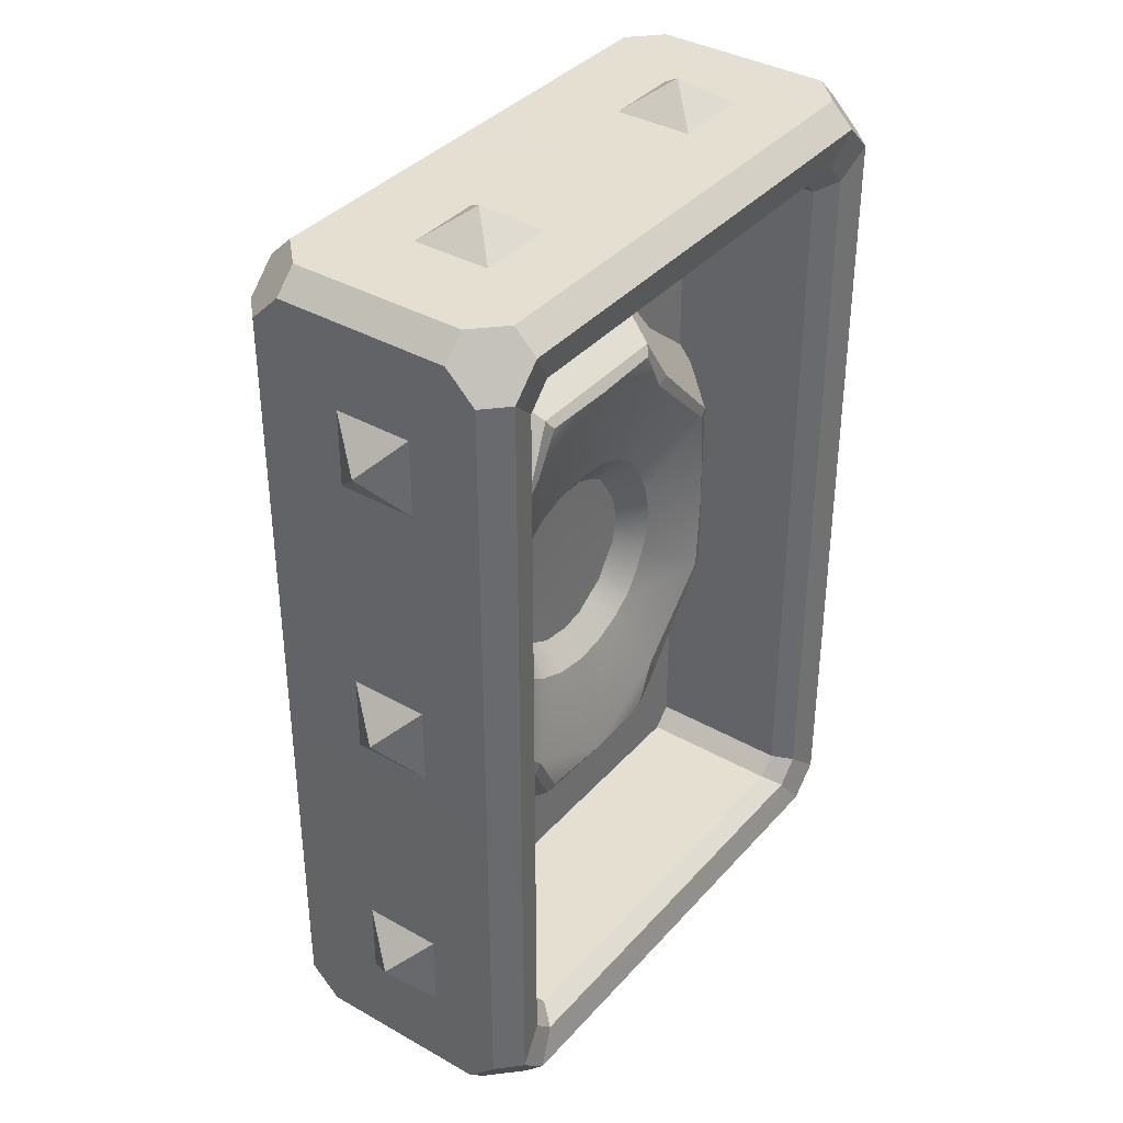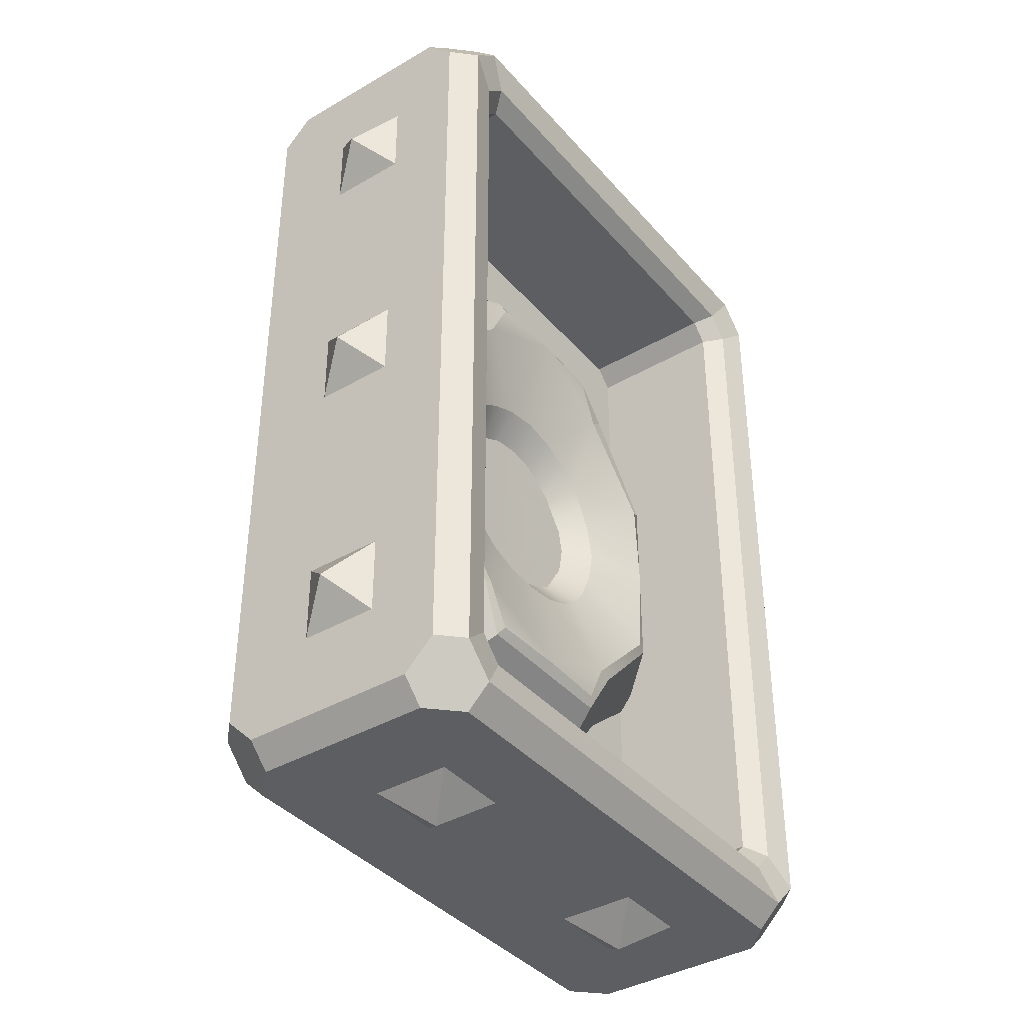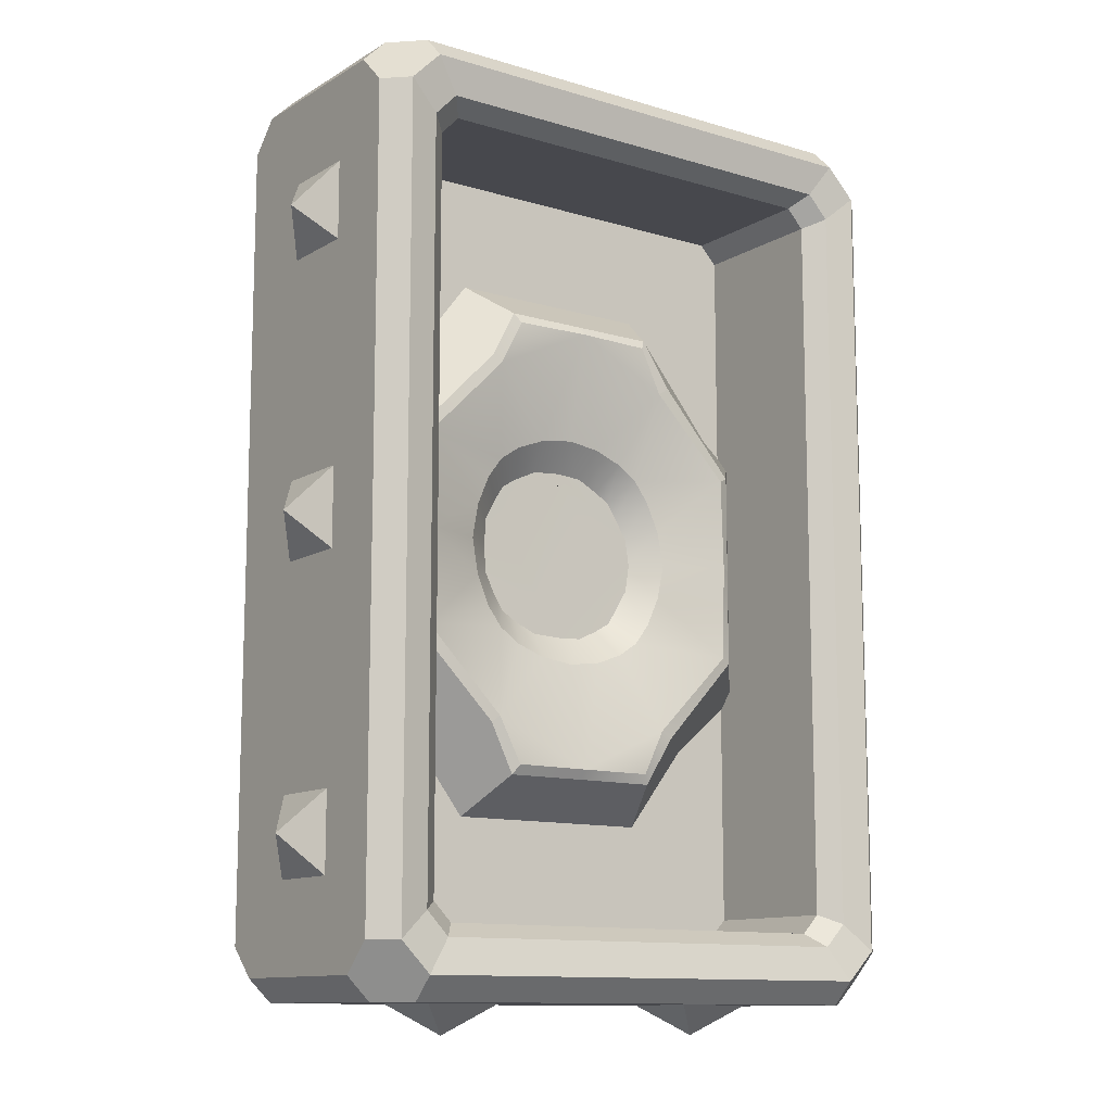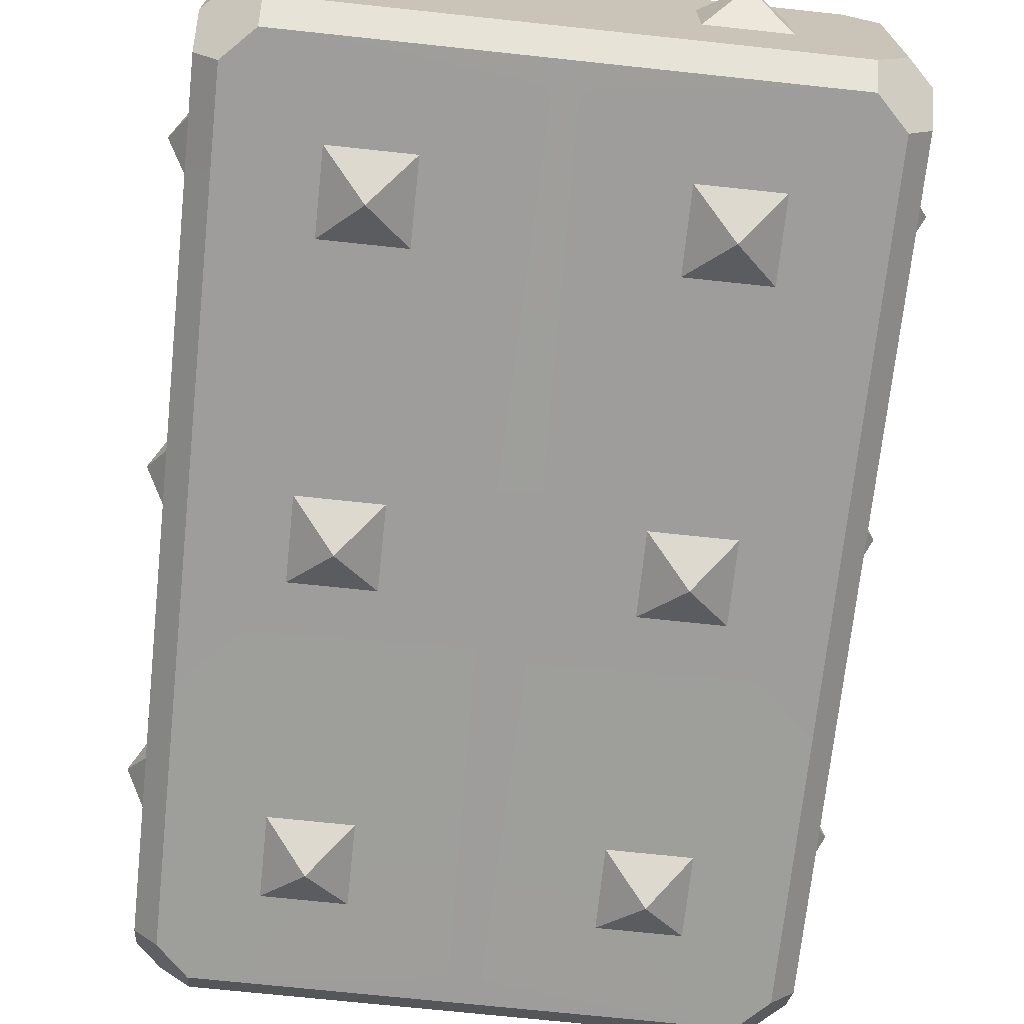
<metadata>
{"format":"obj","ext":"obj","renderer":"f3d","projection":"perspective","resolution":1024,"background":"white","views":[{"elev":37.4,"azim":126.1,"up":"+Z"},{"elev":-39.0,"azim":126.2,"up":"+Z"},{"elev":-11.7,"azim":144.2,"up":"+Z"},{"elev":-70.7,"azim":-6.1,"up":"+Y"}]}
</metadata>
<code>
o BF_Block_111.001_BF_Block_111.002
v 0.2461 -0.1352 0.7996
v 0.006397 -0.1352 0.7996
v 0.03027 -0.1352 0.7122
v 0.2222 -0.1352 0.7122
v 0.3262 -0.1352 1
v -0.07376 -0.1352 1
v -0.07376 -0.1352 0.8797
v 0.3262 -0.1352 0.8797
v 0.7539 -0.1352 0.7996
v 0.7778 -0.1352 0.7122
v 0.9697 -0.1352 0.7122
v 0.9936 -0.1352 0.7996
v 0.6738 -0.1352 1
v 0.6738 -0.1352 0.8797
v 1.074 -0.1352 0.8797
v 1.074 -0.1352 1
v 0.2461 -0.1352 1.2
v 0.2222 -0.1352 1.288
v 0.03027 -0.1352 1.288
v 0.006397 -0.1352 1.2
v 0.3262 -0.1352 1.12
v -0.07376 -0.1352 1.12
v 0.7539 -0.1352 1.2
v 0.9936 -0.1352 1.2
v 0.9697 -0.1352 1.288
v 0.7778 -0.1352 1.288
v 1.074 -0.1352 1.12
v 0.6738 -0.1352 1.12
v -0.6 -0 1e-06
v -0.5 0.132 -0.132
v -0.5 -0.132 -0.132
v -0.5 0.132 0.132
v -0.5 -0.132 0.132
v -1e-06 0 -0.6
v 0.132 0.132 -0.5
v 0.132 -0.132 -0.5
v -0.132 0.132 -0.5
v -0.132 -0.132 -0.5
v 0 -0.6 -0
v -0.132 -0.5 0.132
v -0.132 -0.5 -0.132
v 0.132 -0.5 0.132
v 0.132 -0.5 -0.132
v 0.4249 0.06936 -0.5018
v 0.4249 -0.3259 -0.5004
v 0.3258 -0.425 -0.5002
v -0.3258 -0.425 -0.5002
v -0.4249 -0.3259 -0.5004
v -0.4249 0.2694 -0.5018
v -0.3258 0.3685 -0.5021
v 0.3258 0.3685 -0.5021
v -0.5013 -0.425 -0.3263
v -0.5015 -0.3258 -0.4254
v -0.3258 -0.5016 -0.4254
v -0.4249 -0.5018 -0.3256
v 0.3258 -0.5016 -0.4254
v -0.5015 0.2694 -0.4254
v -0.5013 0.3685 -0.3263
v -0.4249 0.4442 -0.3264
v -0.3258 0.4442 -0.4255
v 0.3258 0.4442 -0.4255
v -0.5005 -0.425 1
v -0.5005 0.3685 1
v -0.6 -0 1
v -0.5 0.132 0.868
v -0.5 -0.132 0.868
v -0.5516 0.06386 1
v -0.5 0.132 1
v 0 -0.6 1
v 0.132 -0.5 0.868
v 0.132 -0.5 1
v -0.132 -0.5 0.868
v 0.4249 -0.5018 -0.3256
v 0.4249 -0.5011 1
v -0.4249 -0.5008 1
v -0.5 -0.132 1
v -0.132 -0.5 1
v -0.4249 0.4442 1
v -0.2613 0.3591 -0.2071
v -0.2613 0.3595 1
v -0.2613 -0.124 1
v -0.2613 -0.124 0.551
v -0.2613 -0.1245 0.431
v -0.2613 -0.1245 -0.2071
v -0.3228 0.4203 1
v -0.3228 0.4201 -0.2376
v -0.2003 0.3591 -0.27
v -0.2003 -0.1245 -0.27
v -0.2485 0.4201 -0.3147
v 0.2485 0.4201 -0.3147
v 0.2613 -0.1245 0.4311
v 0.2613 -0.1245 -0.2071
v 0.2003 -0.1245 -0.27
v 0.2613 -0.124 1
v 0.2613 -0.124 0.551
v 0.2003 0.3591 -0.27
v 0.5 -0.124 1
v 0.5 -0.1245 -0.2071
v 0.5 0.3591 -0.27
v 0.5 0.4201 -0.3147
v 0.5 0.4442 -0.4255
v 0.5 0.3685 -0.5021
v 0.5 -0.425 -0.5002
v 0.5 -0.5016 -0.4254
v 0.5 -0.5018 -0.3256
v 0.5 -0.5009 1
v 0.5 0.06936 -0.5018
v 0.5 -0.3259 -0.5004
v 0.5 -0.1245 -0.27
v 1.6 -0 1e-06
v 1.5 -0.132 -0.132
v 1.5 0.132 -0.132
v 1.5 0.132 0.132
v 1.5 -0.132 0.132
v 1 0 -0.6
v 0.868 -0.132 -0.5
v 0.868 0.132 -0.5
v 1.132 0.132 -0.5
v 1.132 -0.132 -0.5
v 1 -0.6 -0
v 1.132 -0.5 -0.132
v 1.132 -0.5 0.132
v 0.868 -0.5 0.132
v 0.868 -0.5 -0.132
v 0.5751 0.06936 -0.5018
v 0.6742 0.3685 -0.5021
v 1.326 0.3685 -0.5021
v 1.425 0.2694 -0.5018
v 1.425 -0.3259 -0.5004
v 1.326 -0.425 -0.5002
v 0.6742 -0.425 -0.5002
v 0.5751 -0.3259 -0.5004
v 1.501 -0.425 -0.3263
v 1.425 -0.5018 -0.3256
v 1.326 -0.5016 -0.4254
v 1.501 -0.3258 -0.4254
v 0.6742 -0.5016 -0.4254
v 1.501 0.2694 -0.4254
v 1.326 0.4442 -0.4255
v 1.425 0.4442 -0.3264
v 1.501 0.3685 -0.3263
v 0.6742 0.4442 -0.4255
v 1.5 -0.425 1
v 1.5 0.3685 1
v 1.6 -0 1
v 1.5 -0.132 0.868
v 1.5 0.132 0.868
v 1.5 0.132 1
v 1.552 0.06386 1
v 1 -0.6 1
v 0.868 -0.5 1
v 0.868 -0.5 0.868
v 1.132 -0.5 0.868
v 0.5751 -0.5018 -0.3256
v 1.425 -0.5008 1
v 0.5751 -0.5011 1
v 1.5 -0.132 1
v 1.132 -0.5 1
v 1.425 0.4442 1
v 1.261 0.3591 -0.2071
v 1.261 -0.1245 -0.2071
v 1.261 -0.1245 0.431
v 1.261 -0.124 0.551
v 1.261 -0.124 1
v 1.261 0.3595 1
v 1.323 0.4201 -0.2376
v 1.323 0.4203 1
v 1.2 0.3591 -0.27
v 1.2 -0.1245 -0.27
v 0.7515 0.4201 -0.3147
v 1.248 0.4201 -0.3147
v 0.7387 -0.1245 0.4311
v 0.7387 -0.124 0.551
v 0.7387 -0.124 1
v 0.7997 -0.1245 -0.27
v 0.7387 -0.1245 -0.2071
v 0.7997 0.3591 -0.27
v -0.6 -0 2
v -0.5 -0.132 2.132
v -0.5 0.132 2.132
v -0.5 0.132 1.868
v -0.5 -0.132 1.868
v -1e-06 -0 2.6
v 0.132 -0.132 2.5
v 0.132 0.132 2.5
v -0.132 0.132 2.5
v -0.132 -0.132 2.5
v 0 -0.6 2
v -0.132 -0.5 2.132
v -0.132 -0.5 1.868
v 0.132 -0.5 1.868
v 0.132 -0.5 2.132
v 0.4249 0.06936 2.502
v 0.3258 0.3685 2.502
v -0.3258 0.3685 2.502
v -0.4249 0.2694 2.502
v -0.4249 -0.3259 2.5
v -0.3258 -0.425 2.5
v 0.3258 -0.425 2.5
v 0.4249 -0.3259 2.5
v -0.5013 -0.425 2.326
v -0.4249 -0.5018 2.326
v -0.3258 -0.5016 2.425
v -0.5015 -0.3258 2.425
v 0.3258 -0.5016 2.425
v -0.5015 0.2694 2.425
v -0.3258 0.4442 2.426
v -0.4249 0.4442 2.326
v -0.5013 0.3685 2.326
v 0.3258 0.4442 2.426
v -0.5 -0.132 1.132
v -0.5 0.132 1.132
v 0.132 -0.5 1.132
v -0.132 -0.5 1.132
v 0.4249 -0.5018 2.326
v -0.2613 0.3591 2.207
v -0.2613 -0.1245 2.207
v -0.2613 -0.1245 1.569
v -0.2613 -0.124 1.449
v -0.3228 0.4201 2.238
v -0.2003 0.3591 2.27
v -0.2003 -0.1245 2.27
v 0.2485 0.4201 2.315
v -0.2485 0.4201 2.315
v 0.2613 -0.1245 1.569
v 0.2613 -0.124 1.449
v 0.2003 -0.1245 2.27
v 0.2613 -0.1245 2.207
v 0.2003 0.3591 2.27
v 0.5 -0.1245 2.207
v 0.5 0.3591 2.27
v 0.5 0.4201 2.315
v 0.5 0.4442 2.426
v 0.5 0.3685 2.502
v 0.5 -0.425 2.5
v 0.5 -0.5016 2.425
v 0.5 -0.5018 2.326
v 0.5 0.06936 2.502
v 0.5 -0.3259 2.5
v 0.5 -0.1245 2.27
v 1.6 -0 2
v 1.5 0.132 2.132
v 1.5 -0.132 2.132
v 1.5 0.132 1.868
v 1.5 -0.132 1.868
v 1 -0 2.6
v 0.868 0.132 2.5
v 0.868 -0.132 2.5
v 1.132 0.132 2.5
v 1.132 -0.132 2.5
v 1 -0.6 2
v 1.132 -0.5 1.868
v 1.132 -0.5 2.132
v 0.868 -0.5 1.868
v 0.868 -0.5 2.132
v 0.5751 0.06936 2.502
v 0.5751 -0.3259 2.5
v 0.6742 -0.425 2.5
v 1.326 -0.425 2.5
v 1.425 -0.3259 2.5
v 1.425 0.2694 2.502
v 1.326 0.3685 2.502
v 0.6742 0.3685 2.502
v 1.501 -0.425 2.326
v 1.501 -0.3258 2.425
v 1.326 -0.5016 2.425
v 1.425 -0.5018 2.326
v 0.6742 -0.5016 2.425
v 1.501 0.2694 2.425
v 1.501 0.3685 2.326
v 1.425 0.4442 2.326
v 1.326 0.4442 2.426
v 0.6742 0.4442 2.426
v 1.5 0.132 1.132
v 1.5 -0.132 1.132
v 0.868 -0.5 1.132
v 1.132 -0.5 1.132
v 0.5751 -0.5018 2.326
v 1.261 0.3591 2.207
v 1.261 -0.124 1.449
v 1.261 -0.1245 1.569
v 1.261 -0.1245 2.207
v 1.323 0.4201 2.238
v 1.2 0.3591 2.27
v 1.2 -0.1245 2.27
v 1.248 0.4201 2.315
v 0.7515 0.4201 2.315
v 0.7387 -0.1245 1.569
v 0.7387 -0.1245 2.207
v 0.7997 -0.1245 2.27
v 0.7387 -0.124 1.449
v 0.7997 0.3591 2.27
f 1 2 3 4
f 5 6 7 2 1 8
f 9 10 11 12
f 13 14 9 12 15 16
f 17 18 19 20
f 5 21 17 20 22 6
f 23 24 25 26
f 13 16 27 24 23 28
f 29 30 31
f 30 29 32
f 29 33 32
f 33 29 31
f 34 35 36
f 35 34 37
f 34 38 37
f 38 34 36
f 39 40 41
f 40 39 42
f 39 43 42
f 43 39 41
f 44 45 46 47 48 49 50 51
f 52 53 48 47 54 55
f 56 54 47 46
f 57 58 59 60 50 49
f 60 61 51 50
f 48 53 57 49
f 62 63 58 52
f 64 65 66
f 65 64 67 68
f 69 70 71
f 70 69 72
f 53 52 58 57
f 73 74 75 55 54 56
f 76 64 66
f 77 72 69
f 59 58 63 78
f 52 55 75 62
f 79 80 81 82 83 84
f 59 78 85 86
f 87 79 84 88
f 61 60 89 90
f 60 59 86 89
f 91 92 93 88 84 83 82 81 94 95
f 96 87 88 93
f 90 89 87 96
f 89 86 79 87
f 86 85 80 79
f 92 91 95 94 97 98
f 99 100 90 96
f 101 102 51 61
f 103 104 56 46
f 105 106 74 73
f 102 107 44 51
f 108 103 46 45
f 98 109 93 92
f 100 101 61 90
f 107 108 45 44
f 109 99 96 93
f 104 105 73 56
f 110 111 112
f 112 113 110
f 110 113 114
f 114 111 110
f 115 116 117
f 117 118 115
f 115 118 119
f 119 116 115
f 120 121 122
f 122 123 120
f 120 123 124
f 124 121 120
f 125 126 127 128 129 130 131 132
f 133 134 135 130 129 136
f 137 131 130 135
f 138 128 127 139 140 141
f 139 127 126 142
f 129 128 138 136
f 143 133 141 144
f 145 146 147
f 147 148 149 145
f 150 151 152
f 152 153 150
f 136 138 141 133
f 154 137 135 134 155 156
f 157 146 145
f 158 150 153
f 140 159 144 141
f 133 143 155 134
f 160 161 162 163 164 165
f 140 166 167 159
f 168 169 161 160
f 142 170 171 139
f 139 171 166 140
f 172 173 174 164 163 162 161 169 175 176
f 177 175 169 168
f 170 177 168 171
f 171 168 160 166
f 166 160 165 167
f 176 98 97 174 173 172
f 99 177 170 100
f 101 142 126 102
f 103 131 137 104
f 105 154 156 106
f 102 126 125 107
f 108 132 131 103
f 98 176 175 109
f 100 170 142 101
f 107 125 132 108
f 109 175 177 99
f 104 137 154 105
f 178 179 180
f 180 181 178
f 178 181 182
f 182 179 178
f 183 184 185
f 185 186 183
f 183 186 187
f 187 184 183
f 188 189 190
f 190 191 188
f 188 191 192
f 192 189 188
f 193 194 195 196 197 198 199 200
f 201 202 203 198 197 204
f 205 199 198 203
f 206 196 195 207 208 209
f 207 195 194 210
f 197 196 206 204
f 62 201 209 63
f 64 211 212
f 212 68 67 64
f 69 71 213
f 213 214 69
f 204 206 209 201
f 215 205 203 202 75 74
f 76 211 64
f 77 69 214
f 208 78 63 209
f 201 62 75 202
f 216 217 218 219 81 80
f 208 220 85 78
f 221 222 217 216
f 210 223 224 207
f 207 224 220 208
f 225 226 94 81 219 218 217 222 227 228
f 229 227 222 221
f 223 229 221 224
f 224 221 216 220
f 220 216 80 85
f 228 230 97 94 226 225
f 231 229 223 232
f 233 210 194 234
f 235 199 205 236
f 237 215 74 106
f 234 194 193 238
f 239 200 199 235
f 230 228 227 240
f 232 223 210 233
f 238 193 200 239
f 240 227 229 231
f 236 205 215 237
f 241 242 243
f 242 241 244
f 241 245 244
f 245 241 243
f 246 247 248
f 247 246 249
f 246 250 249
f 250 246 248
f 251 252 253
f 252 251 254
f 251 255 254
f 255 251 253
f 256 257 258 259 260 261 262 263
f 264 265 260 259 266 267
f 268 266 259 258
f 269 270 271 272 262 261
f 272 273 263 262
f 260 265 269 261
f 143 144 270 264
f 145 274 275
f 274 145 149 148
f 150 276 151
f 276 150 277
f 265 264 270 269
f 278 156 155 267 266 268
f 157 145 275
f 158 277 150
f 271 270 144 159
f 264 267 155 143
f 279 165 164 280 281 282
f 271 159 167 283
f 284 279 282 285
f 273 272 286 287
f 272 271 283 286
f 288 289 290 285 282 281 280 164 174 291
f 292 284 285 290
f 287 286 284 292
f 286 283 279 284
f 283 167 165 279
f 289 288 291 174 97 230
f 231 232 287 292
f 233 234 263 273
f 235 236 268 258
f 237 106 156 278
f 234 238 256 263
f 239 235 258 257
f 230 240 290 289
f 232 233 273 287
f 238 239 257 256
f 240 231 292 290
f 236 237 278 268
o BF_Block_111.000_BF_Block_111.005
v -0.2999 -0.1217 0.5719
v -0.2999 -0.1217 1
v -0.06577 -0.1217 0.3762
v 0.1483 -0.1217 0.09787
v 0.5 -0.1217 0.09787
v 1.3 -0.1217 0.5719
v 1.3 -0.1217 1
v 1.066 -0.1217 0.3762
v 0.8517 -0.1217 0.09787
v -0.2999 -0.1217 1.428
v -0.06577 -0.1217 1.624
v 0.1483 -0.1217 1.902
v 0.5 -0.1217 1.902
v 1.3 -0.1217 1.428
v 1.066 -0.1217 1.624
v 0.8517 -0.1217 1.902
v 0.3845 0.004832 0.6302
v 0.2891 0.001887 0.6664
v 0.3325 -0.07728 0.7551
v 0.4063 -0.07172 0.7206
v 0.1244 0.004586 0.8812
v 0.1017 0.007125 1
v 0.1967 -0.06621 1
v 0.2067 -0.07183 0.9088
v 0.2186 0.001887 0.7144
v 0.1681 0.001887 0.7823
v 0.2464 -0.07728 0.8376
v 0.2794 -0.07728 0.7864
v 0.5 -0.066 0.7152
v 0.3267 -0.07642 1
v 0.5 -0.08224 1
v 0.5 -0.07664 0.8357
v 0.5 0.007615 0.6149
v 0.6155 0.004832 0.6302
v 0.5937 -0.07172 0.7206
v 0.6675 -0.07728 0.7551
v 0.7109 0.001887 0.6664
v 0.8756 0.004586 0.8812
v 0.7933 -0.07183 0.9088
v 0.8033 -0.06621 1
v 0.8983 0.007125 1
v 0.7814 0.001887 0.7144
v 0.7206 -0.07728 0.7864
v 0.7536 -0.07728 0.8376
v 0.8319 0.001887 0.7823
v 0.6733 -0.07642 1
v 0.3845 0.004832 1.37
v 0.4063 -0.07172 1.279
v 0.3325 -0.07728 1.245
v 0.2891 0.001887 1.334
v 0.1244 0.004586 1.119
v 0.2067 -0.07183 1.091
v 0.2186 0.001887 1.286
v 0.2794 -0.07728 1.214
v 0.2464 -0.07728 1.162
v 0.1681 0.001887 1.218
v 0.5 -0.066 1.285
v 0.5 -0.07664 1.164
v 0.5 0.007615 1.385
v 0.6155 0.004832 1.37
v 0.7109 0.001887 1.334
v 0.6675 -0.07728 1.245
v 0.5937 -0.07172 1.279
v 0.8756 0.004586 1.119
v 0.7933 -0.07183 1.091
v 0.7814 0.001887 1.286
v 0.8319 0.001887 1.218
v 0.7536 -0.07728 1.162
v 0.7206 -0.07728 1.214
v -0.1406 0.06549 1
v -0.1074 0.08664 1
v -0.1074 0.07531 0.6836
v -0.1406 0.06549 0.6674
v 0.167 0.0767 0.4087
v 0.1314 0.08078 0.3863
v 0.2439 0.08078 0.2567
v 0.2239 0.06319 0.2238
v 0.5 0.08912 0.255
v 0.5 0.06319 0.2238
v 1.141 0.06541 0.6673
v 1.107 0.07531 0.6836
v 1.107 0.08664 1
v 1.141 0.06537 1
v 0.8687 0.08078 0.3862
v 0.833 0.0767 0.4087
v 0.7561 0.08078 0.2567
v 0.7761 0.06316 0.2238
v -0.1405 0.06551 1.333
v -0.1074 0.07531 1.316
v 0.1314 0.08078 1.614
v 0.167 0.0767 1.591
v 0.2439 0.08078 1.743
v 0.2239 0.06326 1.776
v 0.5 0.06329 1.776
v 0.5 0.08912 1.745
v 1.107 0.07531 1.316
v 1.141 0.06531 1.333
v 0.833 0.0767 1.591
v 0.8679 0.08078 1.615
v 0.7561 0.08078 1.743
v 0.7761 0.0633 1.776
f 371 379 301 297
f 293 294 362 365
f 386 305 308 393
f 298 372 375 299
f 372 298 300 301 379 376
f 380 302 303 304 385 382
f 371 297 296 369
f 306 299 375 389
f 386 385 304 305
f 365 367 369 296 295 293
f 389 391 393 308 307 306
f 372 376 377 373
f 376 379 378 377
f 362 380 381 363
f 380 382 383 381
f 382 385 384 383
f 385 386 387 384
f 386 393 392 387
f 302 380 362 294
f 363 381 343
f 381 383 345
f 373 377 334
f 364 318 317
f 370 325 326
f 374 333 356
f 387 392 390
f 309 310 311 312
f 313 314 315 316
f 317 318 319 320
f 321 312 311 320 319 316 315 322 323 324
f 370 366 309
f 366 310 309
f 313 318 364
f 370 368 366
f 310 317 320 311
f 318 313 316 319
f 325 309 312 321
f 326 327 328 329
f 330 331 332 333
f 334 335 336 337
f 321 324 323 338 332 331 336 335 328 327
f 309 325 370
f 334 337 373
f 329 328 335 334
f 337 336 331 330
f 325 321 327 326
f 339 340 341 342
f 343 344 315 314
f 345 346 347 348
f 349 350 323 322 315 344 347 346 341 340
f 339 342 383
f 383 342 345
f 339 383 387
f 345 348 381
f 342 341 346 345
f 348 347 344 343
f 351 349 340 339
f 352 353 354 355
f 356 333 332 357
f 358 359 360 361
f 349 355 354 361 360 357 332 338 323 350
f 387 351 339
f 356 359 388
f 358 353 390
f 353 358 361 354
f 359 356 357 360
f 351 352 355 349
f 388 359 358
f 326 377 370
f 317 310 366
f 317 366 364
f 314 363 343
f 364 363 313
f 370 377 378
f 377 329 334
f 374 373 330
f 373 337 330
f 388 374 356
f 387 390 352
f 387 383 384
f 381 348 343
f 363 314 313
f 352 351 387
f 358 390 388
f 390 353 352
f 326 329 377
f 333 374 330
f 363 364 365 362
f 364 366 367 365
f 366 368 369 367
f 368 370 371 369
f 373 374 375 372
f 370 378 379 371
f 374 388 389 375
f 388 390 391 389
f 390 392 393 391

</code>
